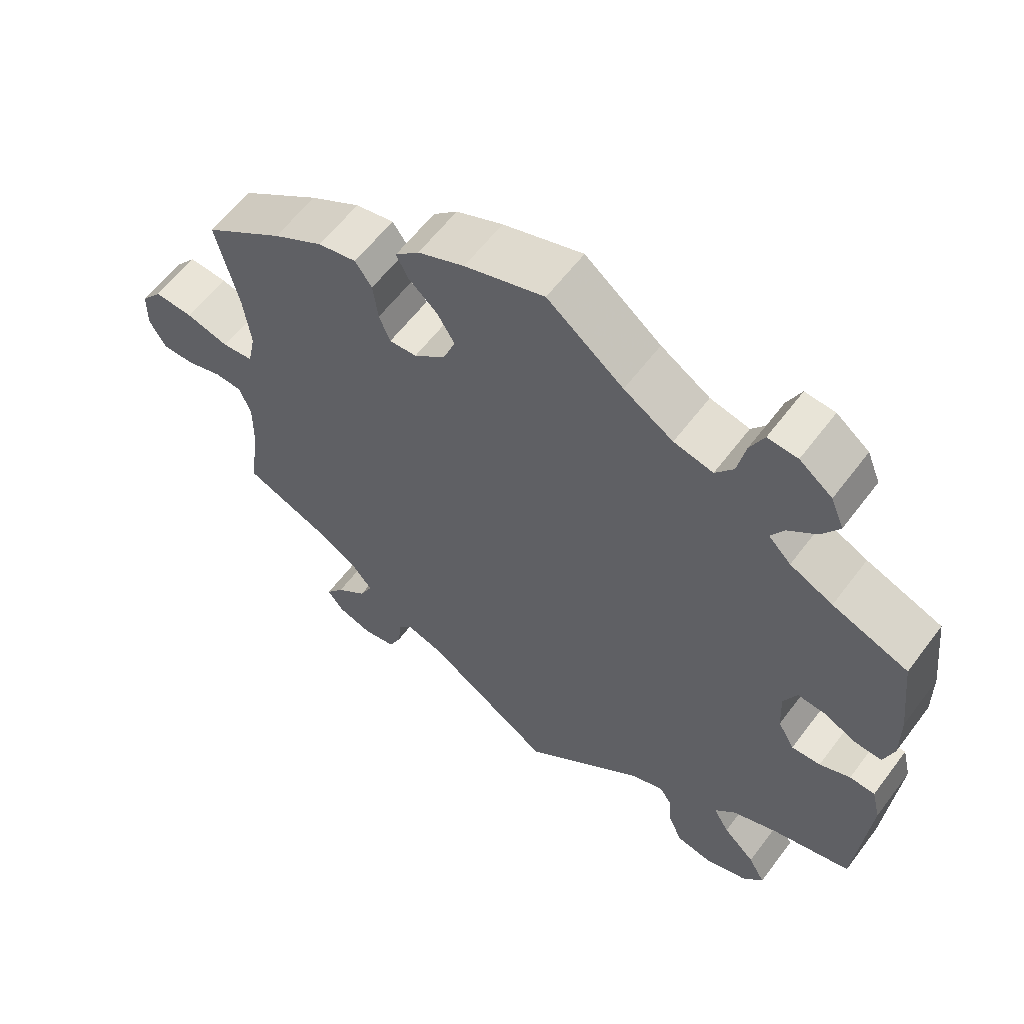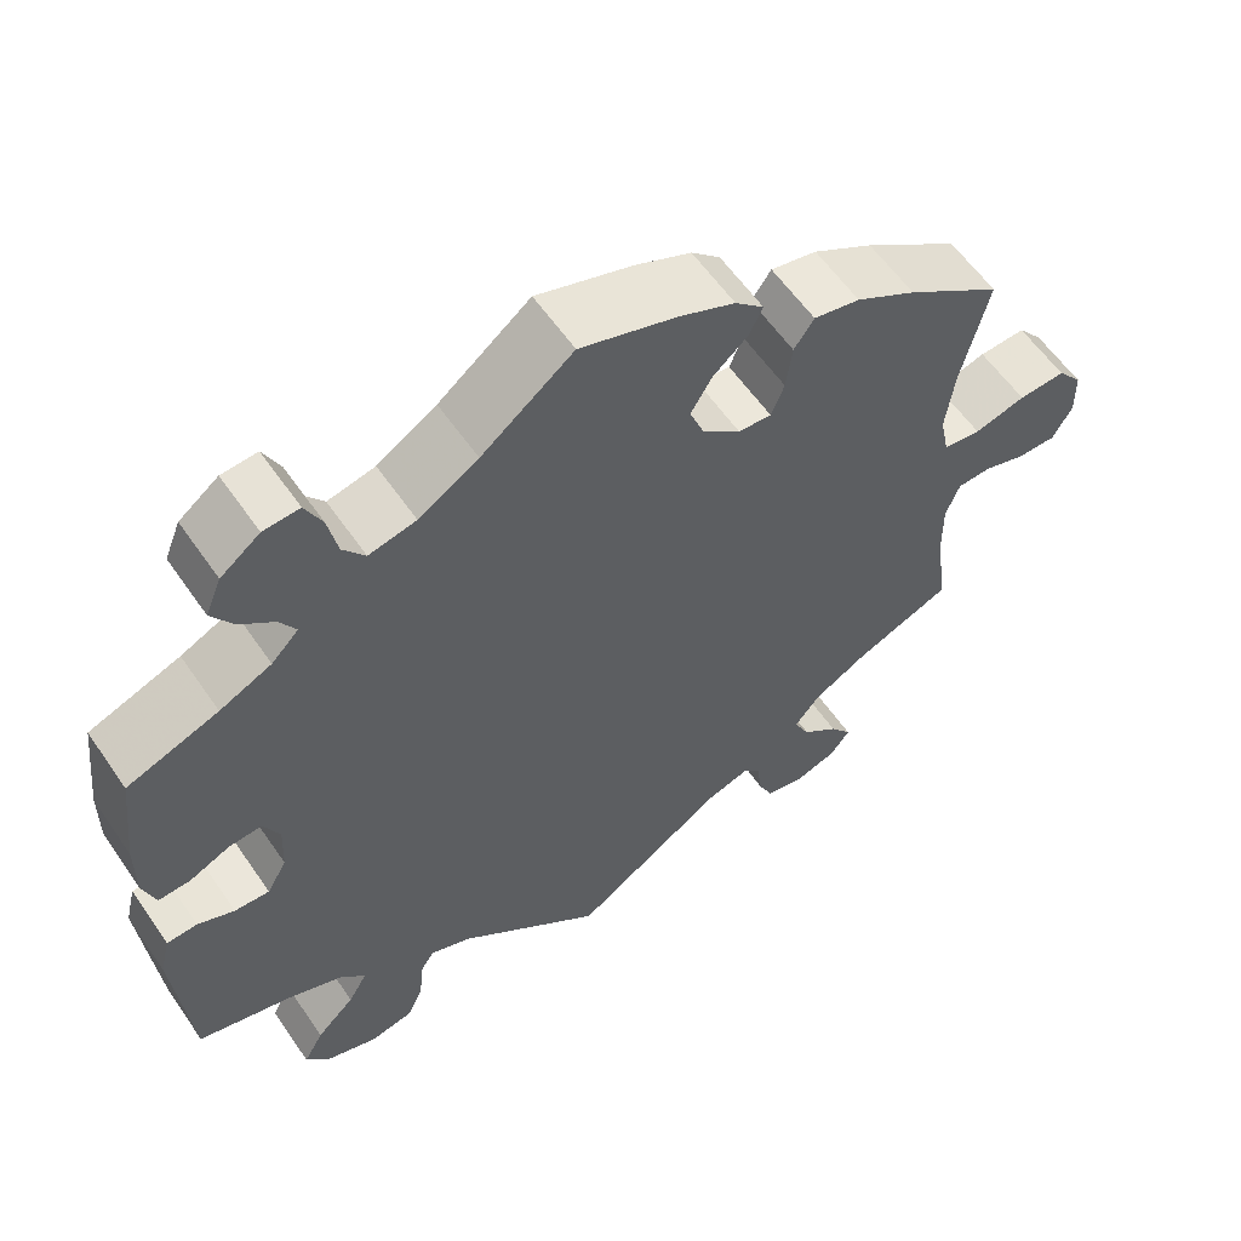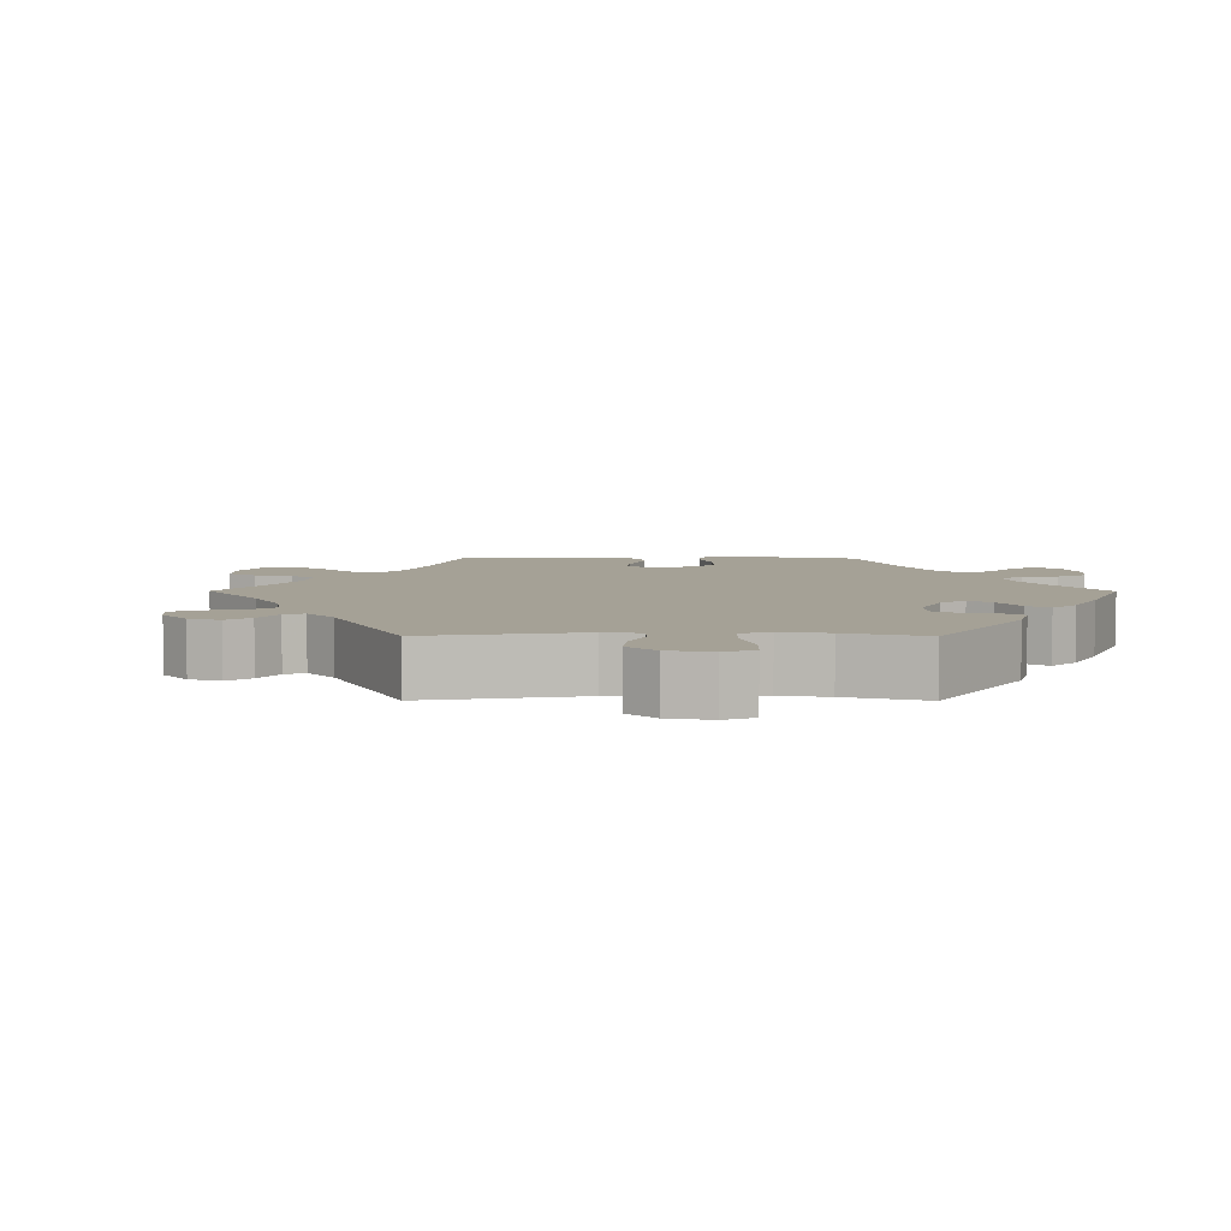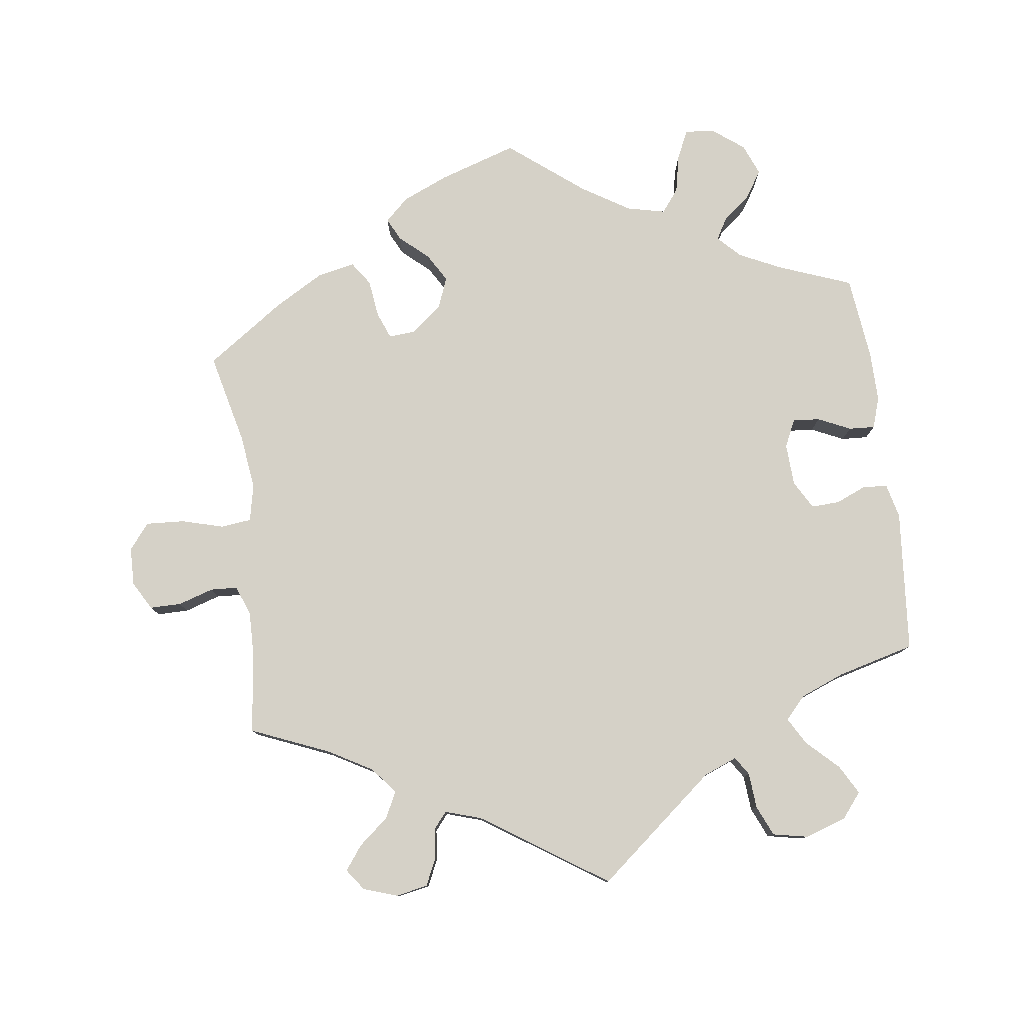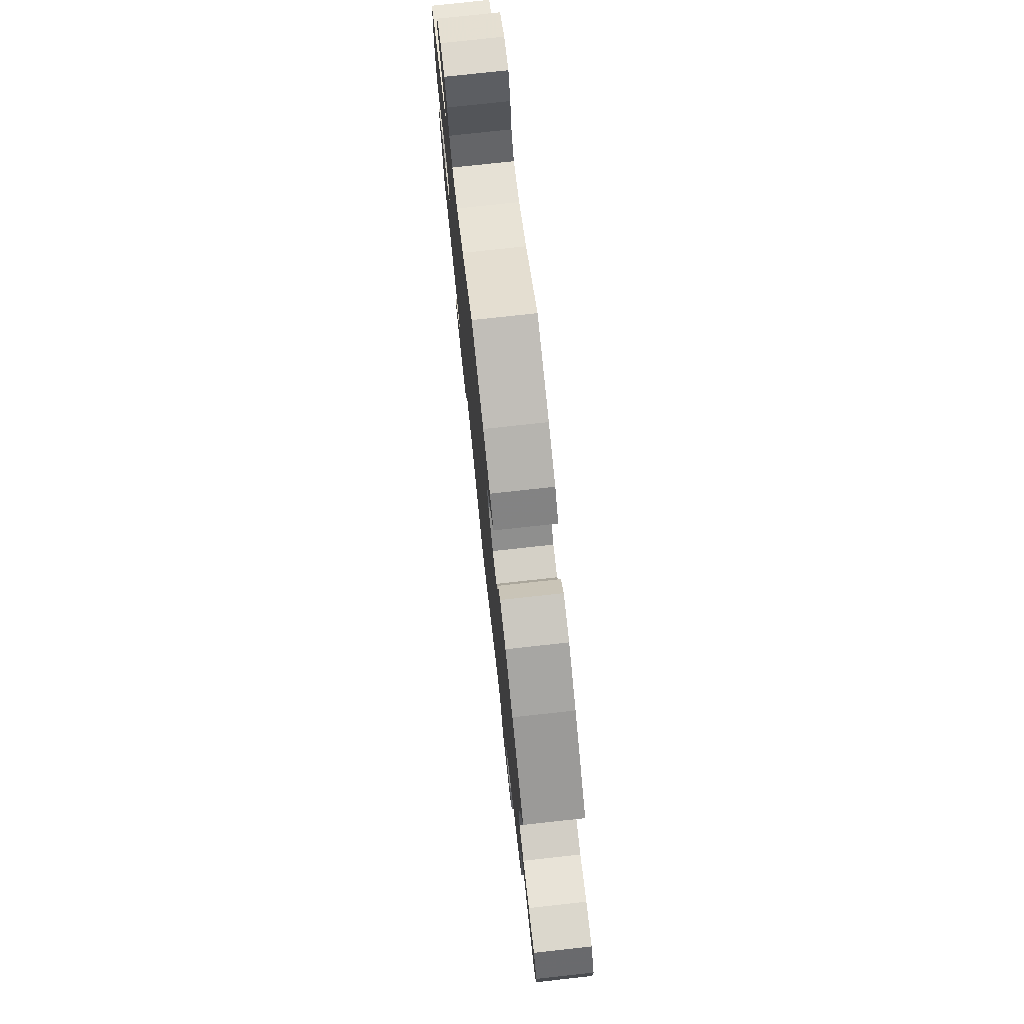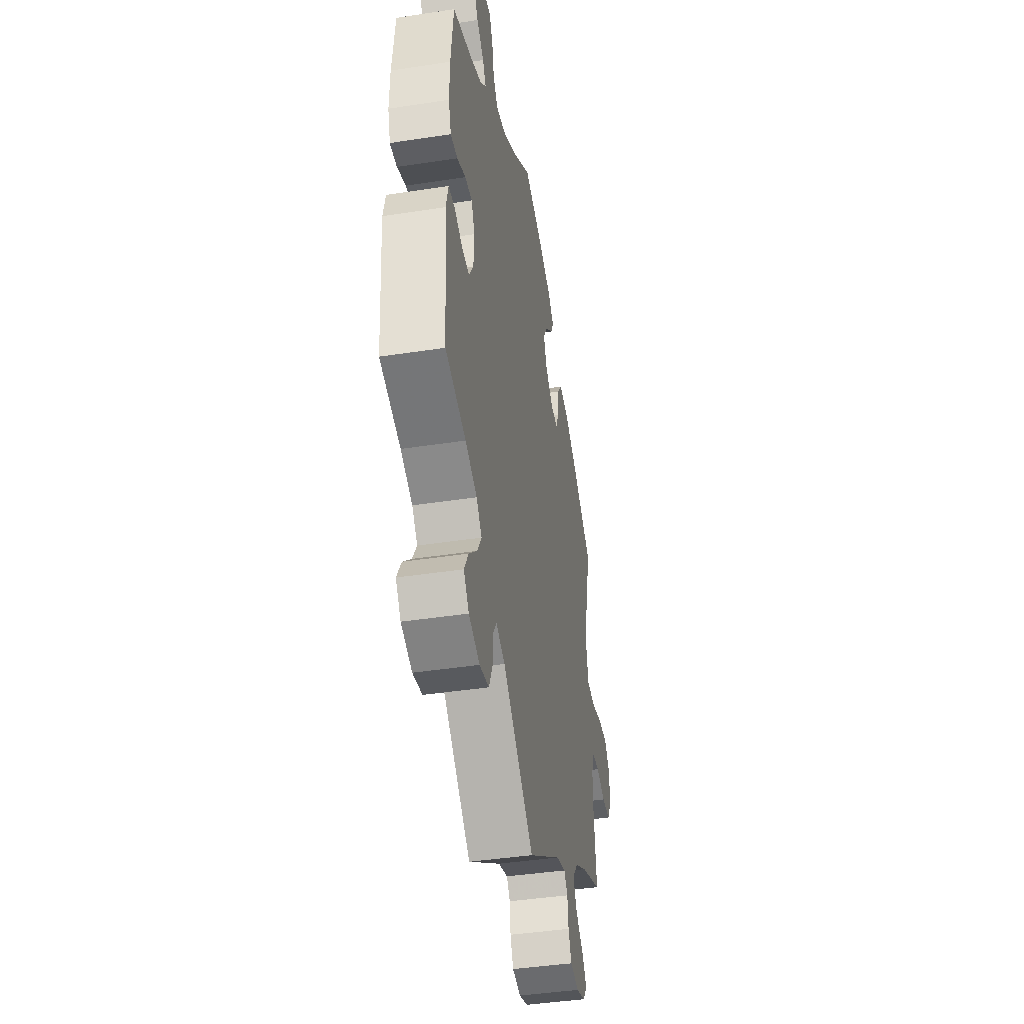
<metadata>
{"format":"obj","ext":"obj","renderer":"f3d","projection":"perspective","resolution":1024,"background":"white","views":[{"elev":60.0,"azim":-143.2,"up":"+Z"},{"elev":59.1,"azim":-34.4,"up":"+Z"},{"elev":6.1,"azim":-149.8,"up":"+Y"},{"elev":79.0,"azim":172.7,"up":"+Y"},{"elev":76.2,"azim":83.7,"up":"+Z"},{"elev":-42.4,"azim":-79.6,"up":"+Z"}]}
</metadata>
<code>
v 0.47 0.07 0.161
v 0.46 0.07 0.084
v 0.471 0.07 0.032
v 0.514 0.07 0.027
v 0.573 0.07 0.043
v 0.627 0.07 0.046
v 0.656 0.07 0.01
v 0.657 0.07 -0.044
v 0.634 0.07 -0.084
v 0.59 0.07 -0.084
v 0.54 0.07 -0.068
v 0.502 0.07 -0.07
v 0.486 0.07 -0.112
v 0.487 0.07 -0.177
v 0.501 0.07 -0.289
v 0.39 0.07 -0.335
v 0.328 0.07 -0.37
v 0.298 0.07 -0.407
v 0.316 0.07 -0.444
v 0.358 0.07 -0.479
v 0.383 0.07 -0.513
v 0.361 0.07 -0.543
v 0.313 0.07 -0.559
v 0.268 0.07 -0.55
v 0.251 0.07 -0.513
v 0.246 0.07 -0.469
v 0.227 0.07 -0.446
v 0.176 0.07 -0.462
v 0 0.07 -0.578
v -0.166 0.07 -0.441
v -0.213 0.07 -0.422
v -0.23 0.07 -0.448
v -0.234 0.07 -0.498
v -0.253 0.07 -0.541
v -0.303 0.07 -0.551
v -0.361 0.07 -0.531
v -0.389 0.07 -0.496
v -0.366 0.07 -0.455
v -0.322 0.07 -0.413
v -0.3 0.07 -0.375
v -0.329 0.07 -0.343
v -0.391 0.07 -0.318
v -0.5 0.07 -0.289
v -0.517 0.07 -0.088
v -0.505 0.07 -0.039
v -0.47 0.07 -0.037
v -0.428 0.07 -0.055
v -0.388 0.07 -0.057
v -0.365 0.07 -0.017
v -0.362 0.07 0.042
v -0.38 0.07 0.081
v -0.418 0.07 0.078
v -0.464 0.07 0.057
v -0.501 0.07 0.055
v -0.515 0.07 0.099
v -0.514 0.07 0.17
v -0.5 0.07 0.289
v -0.396 0.07 0.328
v -0.337 0.07 0.356
v -0.306 0.07 0.387
v -0.324 0.07 0.418
v -0.363 0.07 0.45
v -0.387 0.07 0.488
v -0.369 0.07 0.532
v -0.324 0.07 0.566
v -0.283 0.07 0.569
v -0.264 0.07 0.529
v -0.253 0.07 0.475
v -0.228 0.07 0.442
v -0.174 0.07 0.454
v -0.106 0.07 0.496
v -0.001 0.07 0.578
v 0.109 0.07 0.542
v 0.173 0.07 0.514
v 0.206 0.07 0.483
v 0.19 0.07 0.451
v 0.15 0.07 0.416
v 0.126 0.07 0.376
v 0.143 0.07 0.332
v 0.186 0.07 0.297
v 0.224 0.07 0.294
v 0.239 0.07 0.332
v 0.246 0.07 0.385
v 0.269 0.07 0.418
v 0.322 0.07 0.407
v 0.391 0.07 0.367
v 0.501 0.07 0.29
v 0.47 0 0.161
v 0.46 0 0.084
v 0.471 0 0.032
v 0.514 0 0.027
v 0.573 0 0.043
v 0.627 0 0.046
v 0.656 0 0.01
v 0.657 0 -0.044
v 0.634 0 -0.084
v 0.59 0 -0.084
v 0.54 0 -0.068
v 0.502 0 -0.07
v 0.486 0 -0.112
v 0.487 0 -0.177
v 0.501 0 -0.289
v 0.39 0 -0.335
v 0.328 0 -0.37
v 0.298 0 -0.407
v 0.316 0 -0.444
v 0.358 0 -0.479
v 0.383 0 -0.513
v 0.361 0 -0.543
v 0.313 0 -0.559
v 0.268 0 -0.55
v 0.251 0 -0.513
v 0.246 0 -0.469
v 0.227 0 -0.446
v 0.176 0 -0.462
v 0 0 -0.578
v -0.166 0 -0.441
v -0.213 0 -0.422
v -0.23 0 -0.448
v -0.234 0 -0.498
v -0.253 0 -0.541
v -0.303 0 -0.551
v -0.361 0 -0.531
v -0.389 0 -0.496
v -0.366 0 -0.455
v -0.322 0 -0.413
v -0.3 0 -0.375
v -0.329 0 -0.343
v -0.391 0 -0.318
v -0.5 0 -0.289
v -0.517 0 -0.088
v -0.505 0 -0.039
v -0.47 0 -0.037
v -0.428 0 -0.055
v -0.388 0 -0.057
v -0.365 0 -0.017
v -0.362 0 0.042
v -0.38 0 0.081
v -0.418 0 0.078
v -0.464 0 0.057
v -0.501 0 0.055
v -0.515 0 0.099
v -0.514 0 0.17
v -0.5 0 0.289
v -0.396 0 0.328
v -0.337 0 0.356
v -0.306 0 0.387
v -0.324 0 0.418
v -0.363 0 0.45
v -0.387 0 0.488
v -0.369 0 0.532
v -0.324 0 0.566
v -0.283 0 0.569
v -0.264 0 0.529
v -0.253 0 0.475
v -0.228 0 0.442
v -0.174 0 0.454
v -0.106 0 0.496
v -0.001 0 0.578
v 0.109 0 0.542
v 0.173 0 0.514
v 0.206 0 0.483
v 0.19 0 0.451
v 0.15 0 0.416
v 0.126 0 0.376
v 0.143 0 0.332
v 0.186 0 0.297
v 0.224 0 0.294
v 0.239 0 0.332
v 0.246 0 0.385
v 0.269 0 0.418
v 0.322 0 0.407
v 0.391 0 0.367
v 0.501 0 0.29
f 86 87 1
f 85 86 1 2
f 82 83 84 85
f 81 82 85 2
f 80 81 2 3
f 79 80 3
f 74 75 76 77
f 74 77 78
f 71 72 73 74
f 70 71 74 78
f 69 70 78 79
f 65 66 67 68
f 65 68 69
f 64 65 69
f 61 62 63 64
f 60 61 64 69
f 59 60 69 79
f 55 56 57 58
f 52 53 54 55
f 51 52 55 58
f 50 51 58 59
f 44 45 46 47
f 42 43 44 47
f 41 42 47 48
f 40 41 48 49
f 36 37 38 39
f 36 39 40
f 35 36 40
f 32 33 34 35
f 31 32 35 40
f 30 31 40 49
f 28 29 30 49
f 23 24 25 26
f 21 22 23 26
f 19 20 21 26
f 18 19 26 27
f 17 18 27 28
f 14 15 16
f 13 14 16 17
f 12 13 17 28
f 8 9 10 11
f 8 11 12
f 7 8 12
f 4 5 6 7
f 3 4 7 12
f 49 50 59 79
f 28 49 79
f 3 12 28 79
f 88 174 173
f 89 88 173 172
f 172 171 170 169
f 89 172 169 168
f 90 89 168 167
f 90 167 166
f 164 163 162 161
f 165 164 161
f 161 160 159 158
f 165 161 158 157
f 166 165 157 156
f 155 154 153 152
f 156 155 152
f 156 152 151
f 151 150 149 148
f 156 151 148 147
f 166 156 147 146
f 145 144 143 142
f 142 141 140 139
f 145 142 139 138
f 146 145 138 137
f 134 133 132 131
f 134 131 130 129
f 135 134 129 128
f 136 135 128 127
f 126 125 124 123
f 127 126 123
f 127 123 122
f 122 121 120 119
f 127 122 119 118
f 136 127 118 117
f 136 117 116 115
f 113 112 111 110
f 113 110 109 108
f 113 108 107 106
f 114 113 106 105
f 115 114 105 104
f 103 102 101
f 104 103 101 100
f 115 104 100 99
f 98 97 96 95
f 99 98 95
f 99 95 94
f 94 93 92 91
f 99 94 91 90
f 166 146 137 136
f 166 136 115
f 166 115 99 90
f 1 88 89 2
f 2 89 90 3
f 3 90 91 4
f 4 91 92 5
f 5 92 93 6
f 6 93 94 7
f 7 94 95 8
f 8 95 96 9
f 9 96 97 10
f 10 97 98 11
f 11 98 99 12
f 12 99 100 13
f 13 100 101 14
f 14 101 102 15
f 15 102 103 16
f 16 103 104 17
f 17 104 105 18
f 18 105 106 19
f 19 106 107 20
f 20 107 108 21
f 21 108 109 22
f 22 109 110 23
f 23 110 111 24
f 24 111 112 25
f 25 112 113 26
f 26 113 114 27
f 27 114 115 28
f 28 115 116 29
f 29 116 117 30
f 30 117 118 31
f 31 118 119 32
f 32 119 120 33
f 33 120 121 34
f 34 121 122 35
f 35 122 123 36
f 36 123 124 37
f 37 124 125 38
f 38 125 126 39
f 39 126 127 40
f 40 127 128 41
f 41 128 129 42
f 42 129 130 43
f 43 130 131 44
f 44 131 132 45
f 45 132 133 46
f 46 133 134 47
f 47 134 135 48
f 48 135 136 49
f 49 136 137 50
f 50 137 138 51
f 51 138 139 52
f 52 139 140 53
f 53 140 141 54
f 54 141 142 55
f 55 142 143 56
f 56 143 144 57
f 57 144 145 58
f 58 145 146 59
f 59 146 147 60
f 60 147 148 61
f 61 148 149 62
f 62 149 150 63
f 63 150 151 64
f 64 151 152 65
f 65 152 153 66
f 66 153 154 67
f 67 154 155 68
f 68 155 156 69
f 69 156 157 70
f 70 157 158 71
f 71 158 159 72
f 72 159 160 73
f 73 160 161 74
f 74 161 162 75
f 75 162 163 76
f 76 163 164 77
f 77 164 165 78
f 78 165 166 79
f 79 166 167 80
f 80 167 168 81
f 81 168 169 82
f 82 169 170 83
f 83 170 171 84
f 84 171 172 85
f 85 172 173 86
f 86 173 174 87
f 87 174 88 1

</code>
